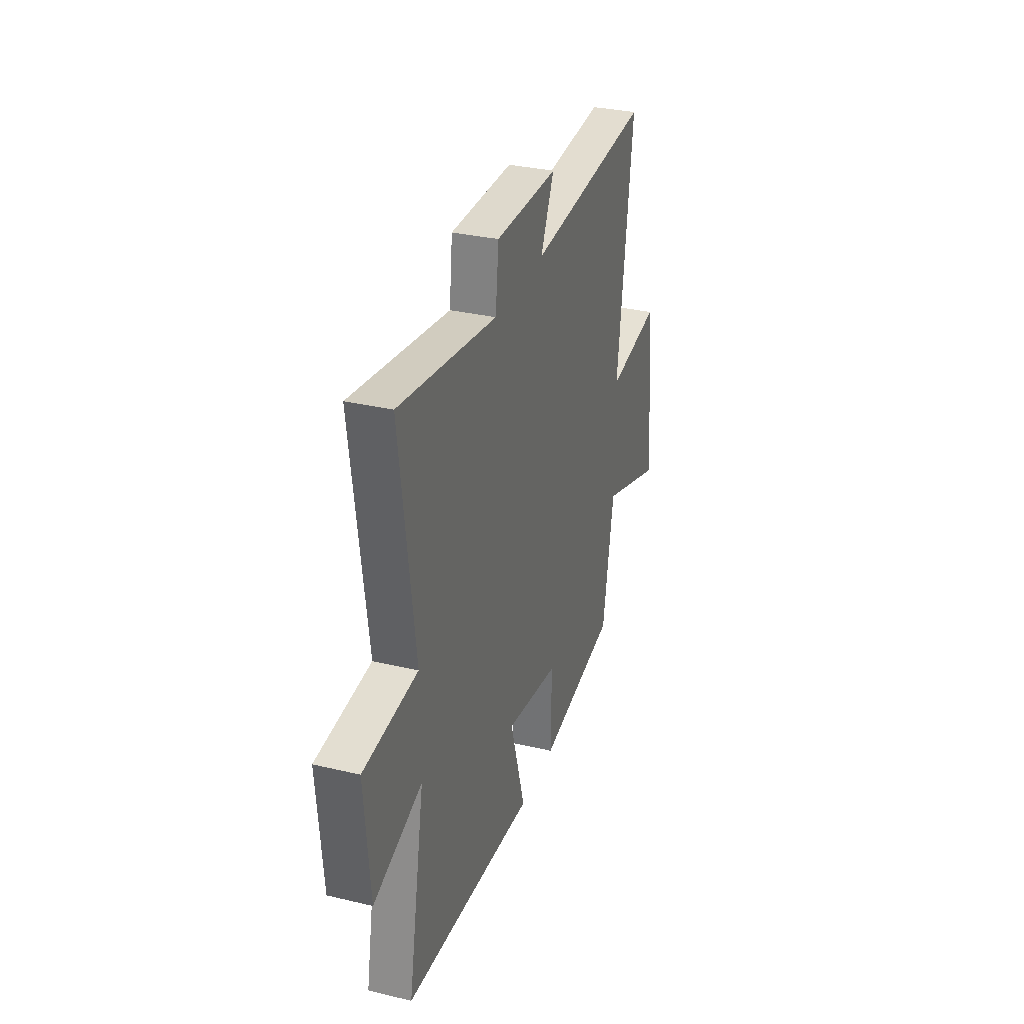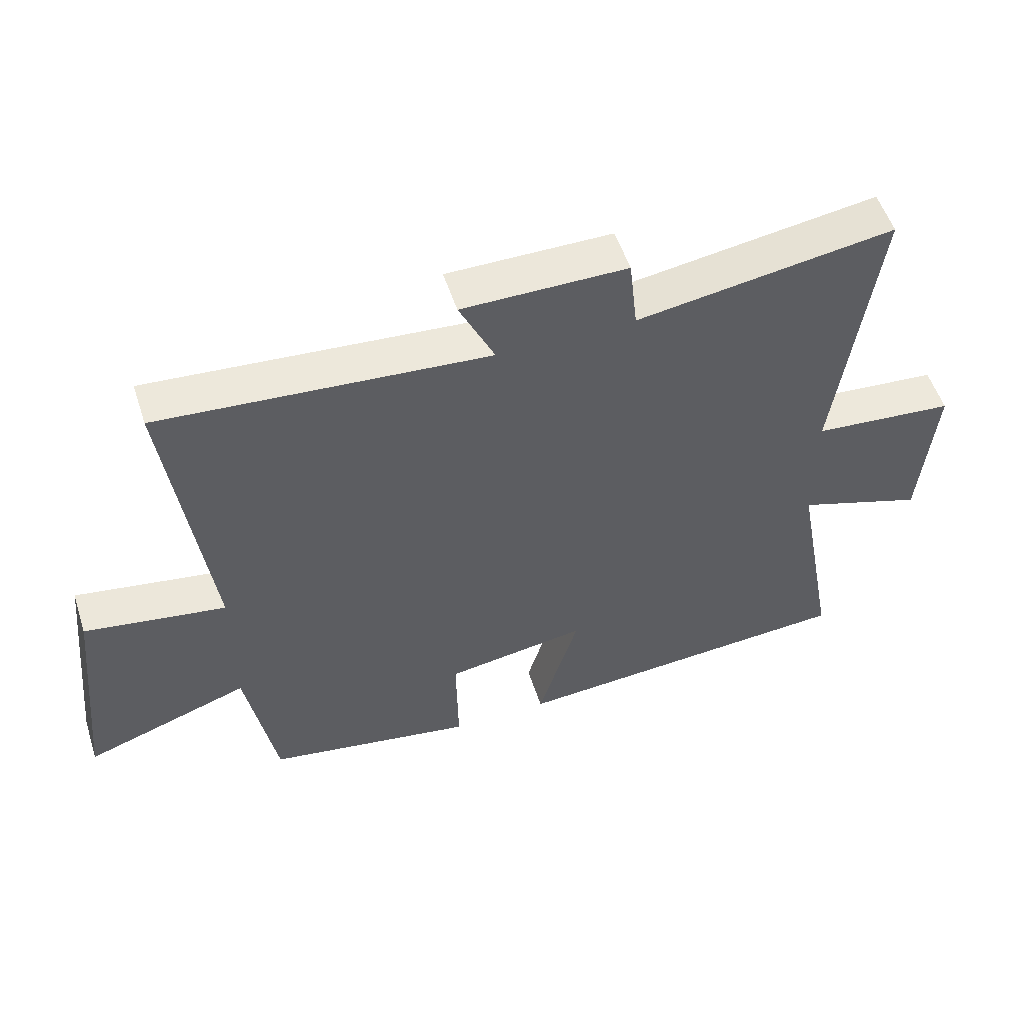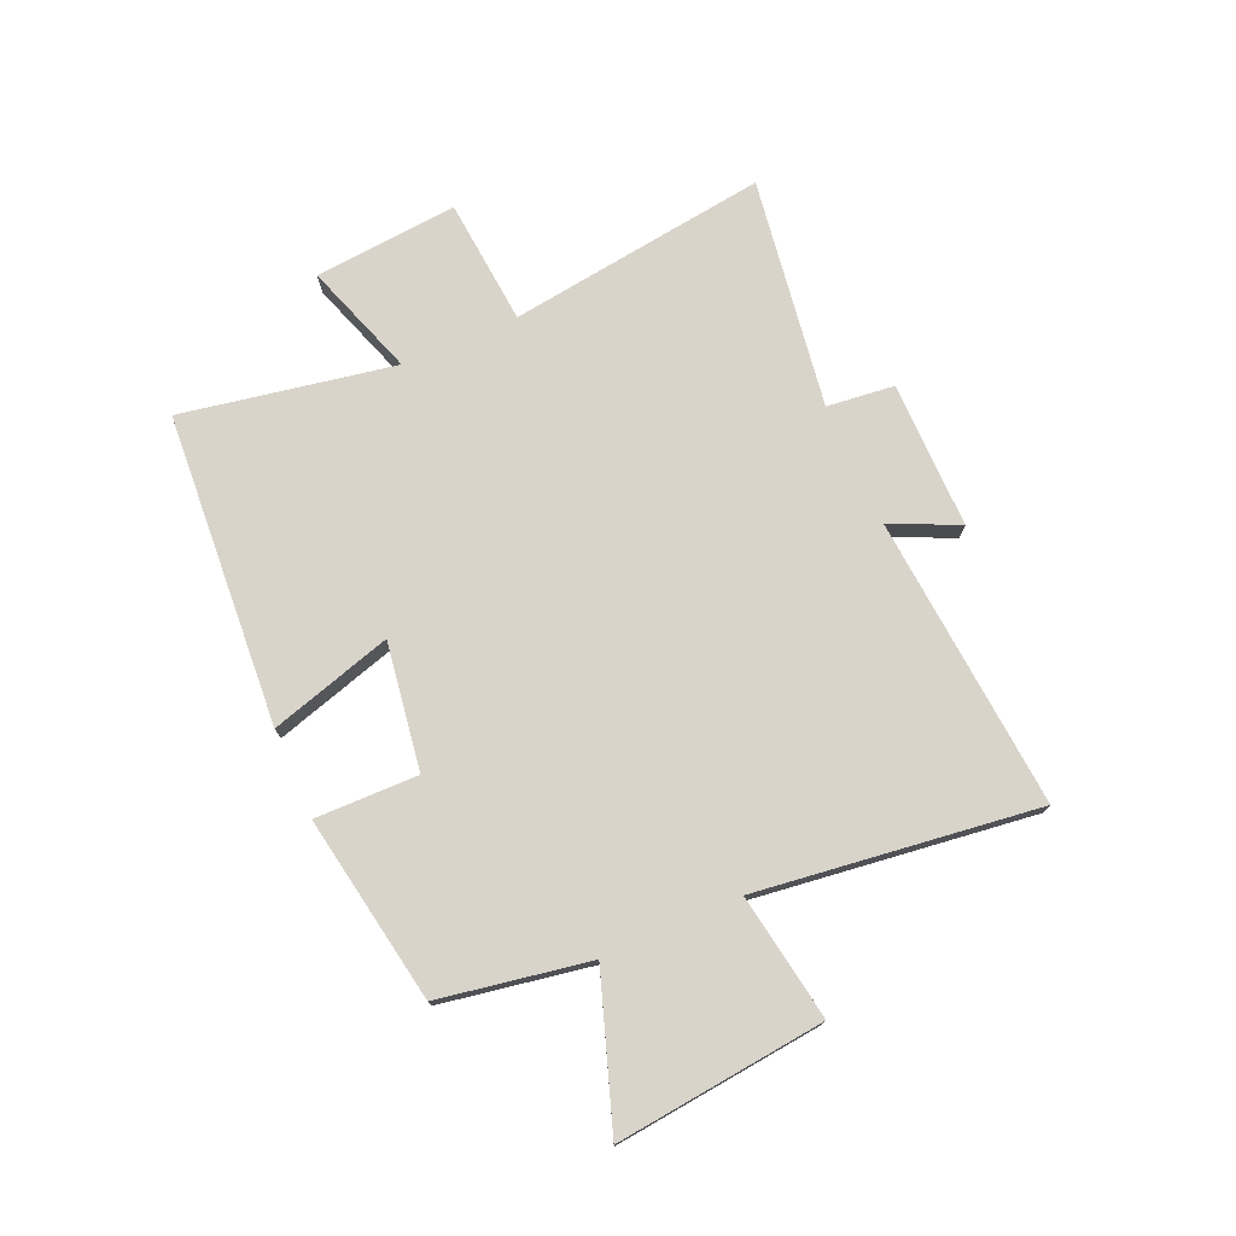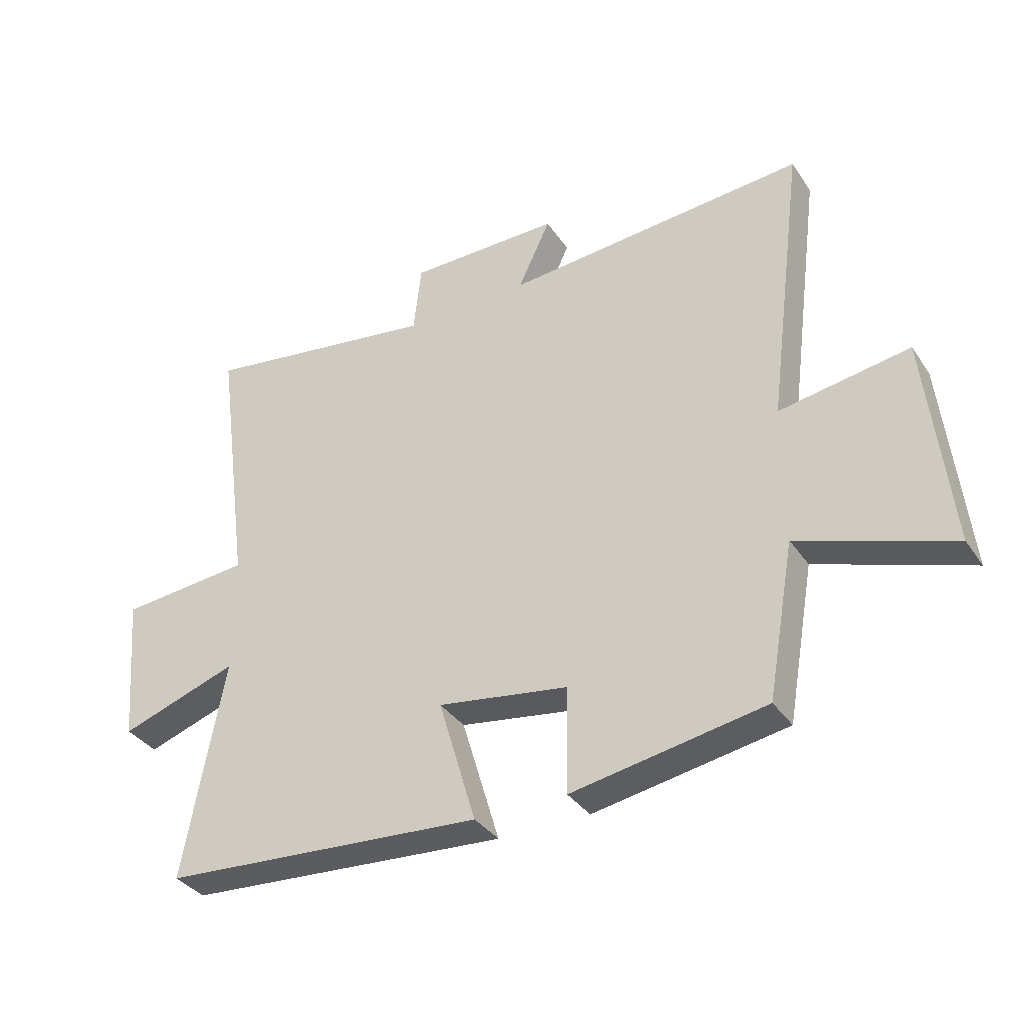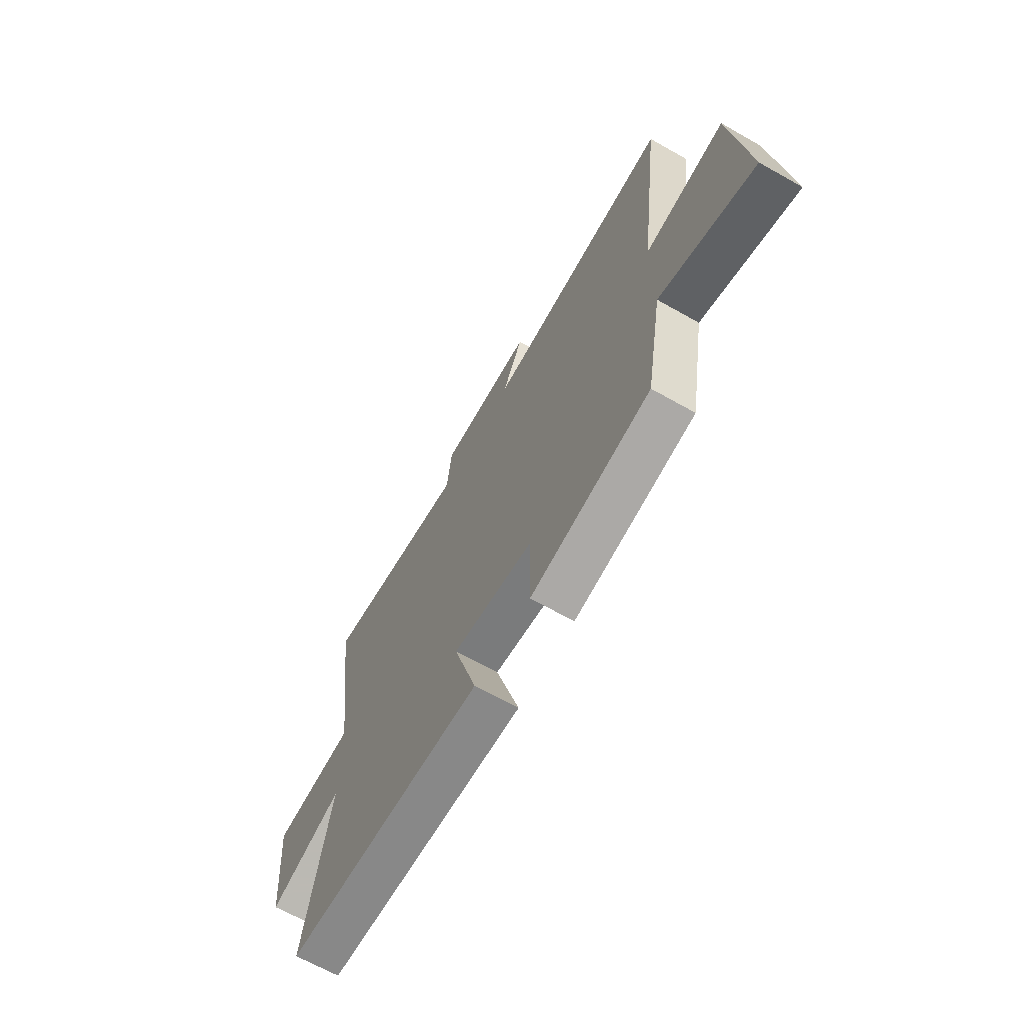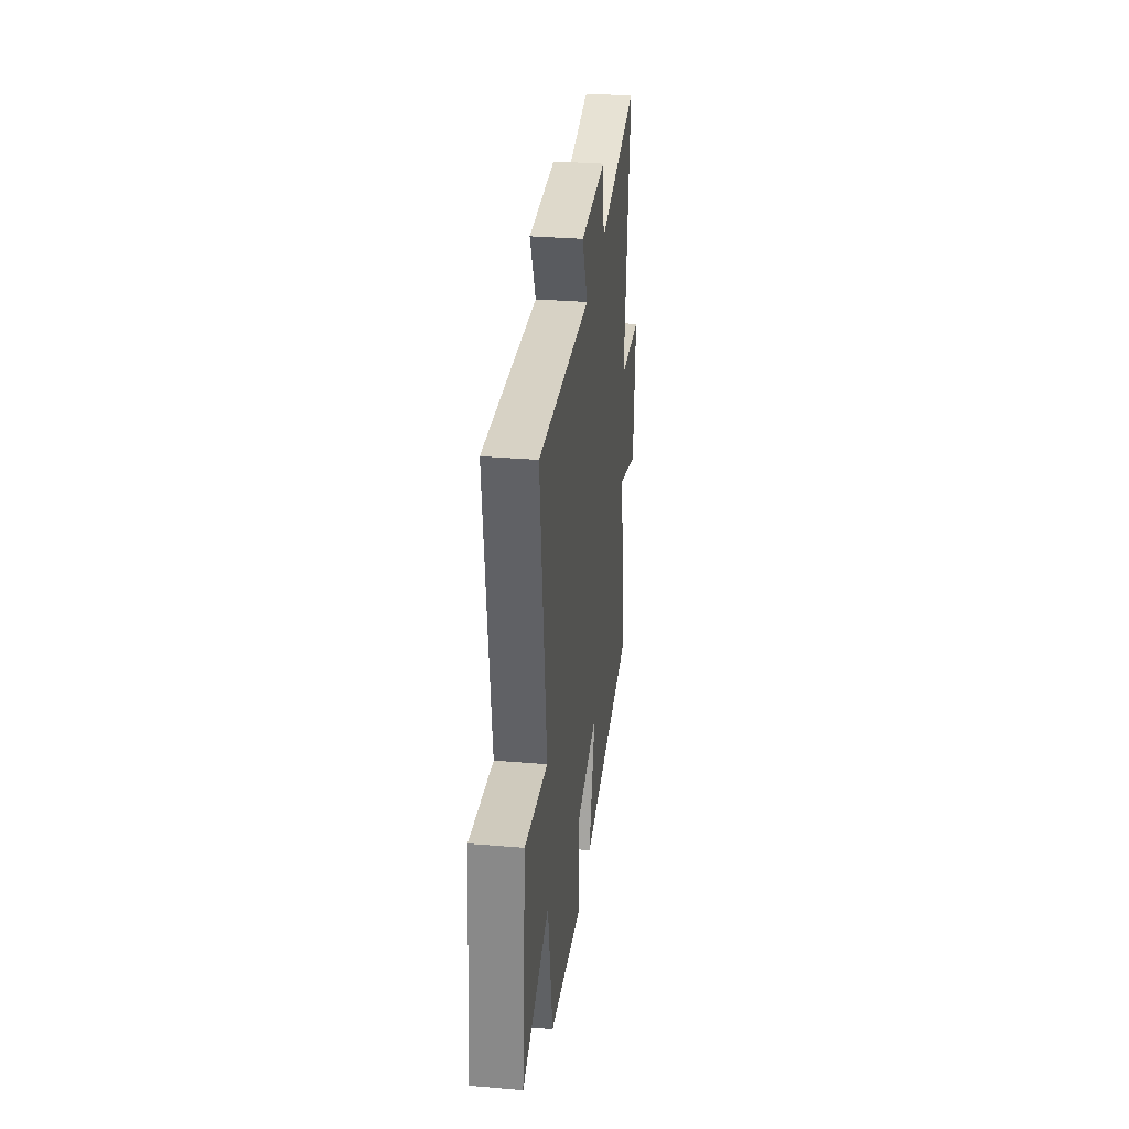
<metadata>
{"format":"obj","ext":"obj","renderer":"f3d","projection":"perspective","resolution":1024,"background":"white","views":[{"elev":31.9,"azim":108.5,"up":"+Z"},{"elev":53.7,"azim":-17.9,"up":"+Z"},{"elev":74.8,"azim":-113.8,"up":"+Y"},{"elev":-35.6,"azim":-150.3,"up":"+Z"},{"elev":-66.6,"azim":-119.6,"up":"+Z"},{"elev":31.7,"azim":-83.2,"up":"+Z"}]}
</metadata>
<code>
v 0.568 0.07 -0.462
v 0.025 0.07 -0.5
v 0.088 0.07 -0.288
v -0.132 0.07 -0.322
v -0.129 0.07 -0.5
v -0.454 0.07 -0.444
v -0.5 0.07 -0.185
v -0.757 0.07 -0.274
v -0.719 0.07 0.088
v -0.5 0.07 0.053
v -0.563 0.07 0.539
v -0.054 0.07 0.5
v -0.109 0.07 0.617
v 0.147 0.07 0.617
v 0.16 0.07 0.5
v 0.561 0.07 0.561
v 0.5 0.07 0.109
v 0.721 0.07 0.09
v 0.699 0.07 -0.16
v 0.5 0.07 -0.093
v 0.568 0 -0.462
v 0.025 0 -0.5
v 0.088 0 -0.288
v -0.132 0 -0.322
v -0.129 0 -0.5
v -0.454 0 -0.444
v -0.5 0 -0.185
v -0.757 0 -0.274
v -0.719 0 0.088
v -0.5 0 0.053
v -0.563 0 0.539
v -0.054 0 0.5
v -0.109 0 0.617
v 0.147 0 0.617
v 0.16 0 0.5
v 0.561 0 0.561
v 0.5 0 0.109
v 0.721 0 0.09
v 0.699 0 -0.16
v 0.5 0 -0.093
f 17 18 19 20
f 15 16 17
f 15 17 20
f 12 13 14 15
f 12 15 20 1
f 10 11 12 1
f 7 8 9 10
f 4 5 6 7
f 3 4 7 10
f 1 2 3
f 1 3 10
f 40 39 38 37
f 37 36 35
f 40 37 35
f 35 34 33 32
f 21 40 35 32
f 21 32 31 30
f 30 29 28 27
f 27 26 25 24
f 30 27 24 23
f 23 22 21
f 30 23 21
f 1 21 22 2
f 2 22 23 3
f 3 23 24 4
f 4 24 25 5
f 5 25 26 6
f 6 26 27 7
f 7 27 28 8
f 8 28 29 9
f 9 29 30 10
f 10 30 31 11
f 11 31 32 12
f 12 32 33 13
f 13 33 34 14
f 14 34 35 15
f 15 35 36 16
f 16 36 37 17
f 17 37 38 18
f 18 38 39 19
f 19 39 40 20
f 20 40 21 1

</code>
